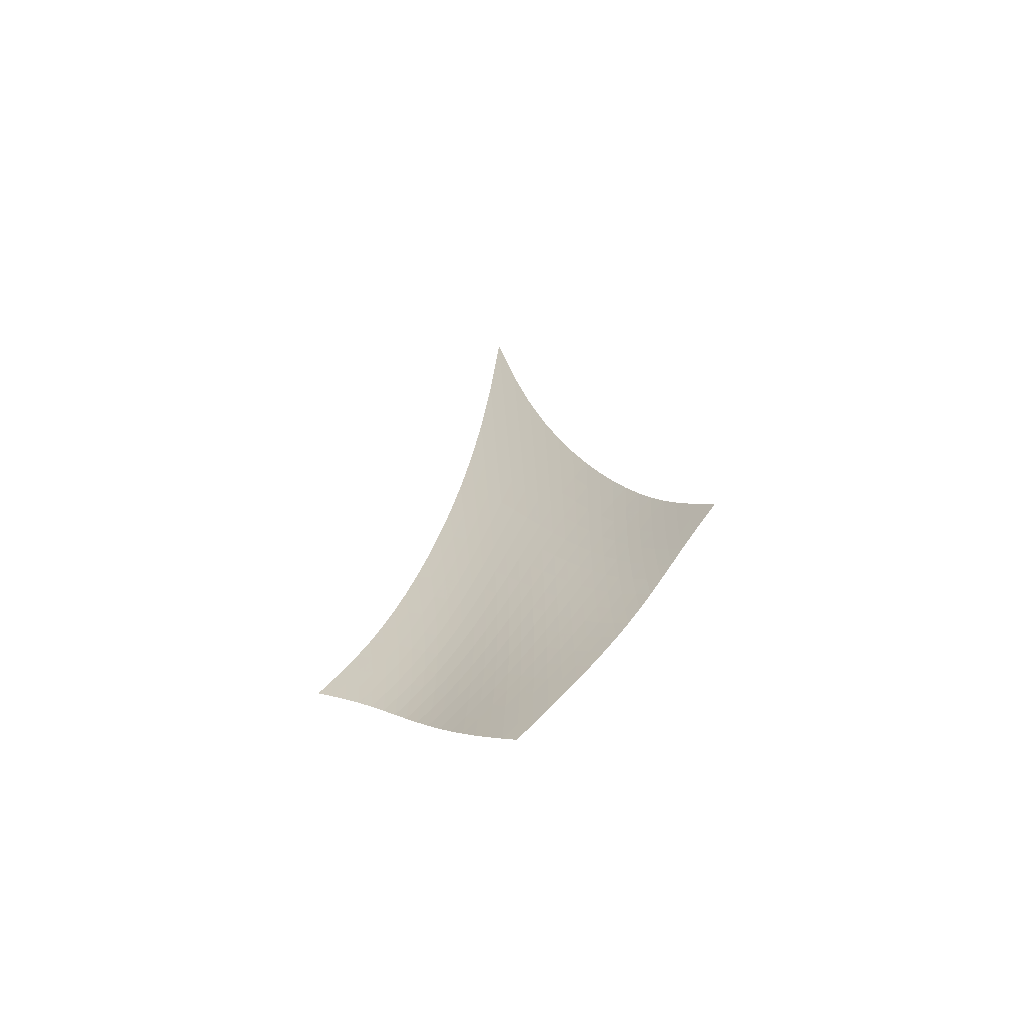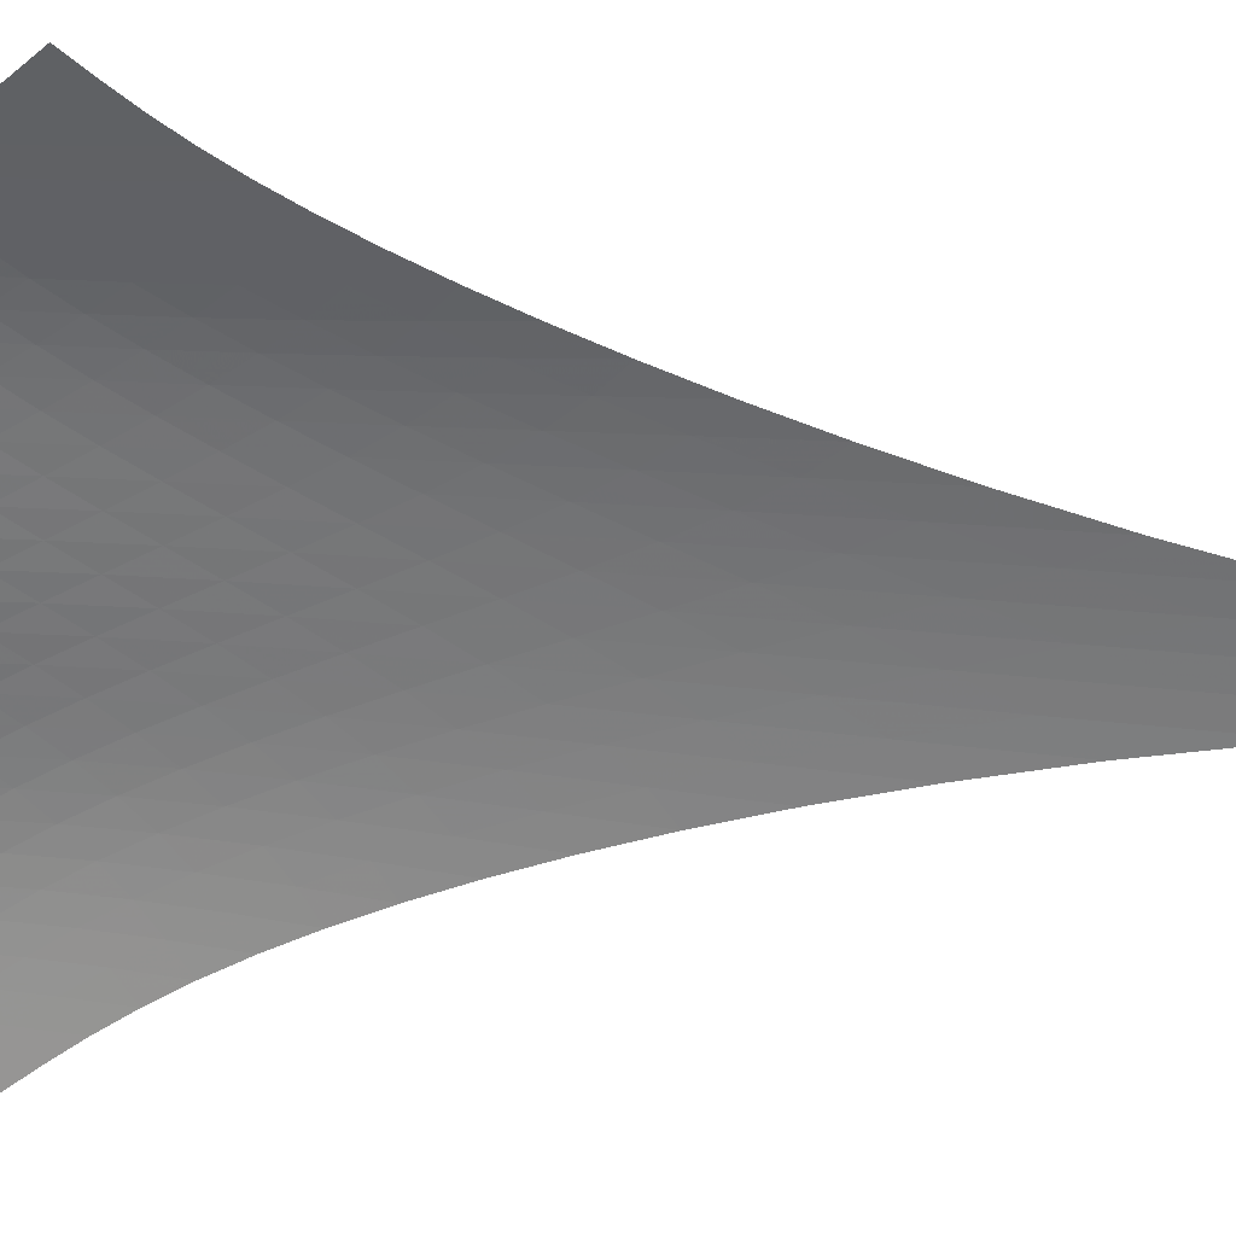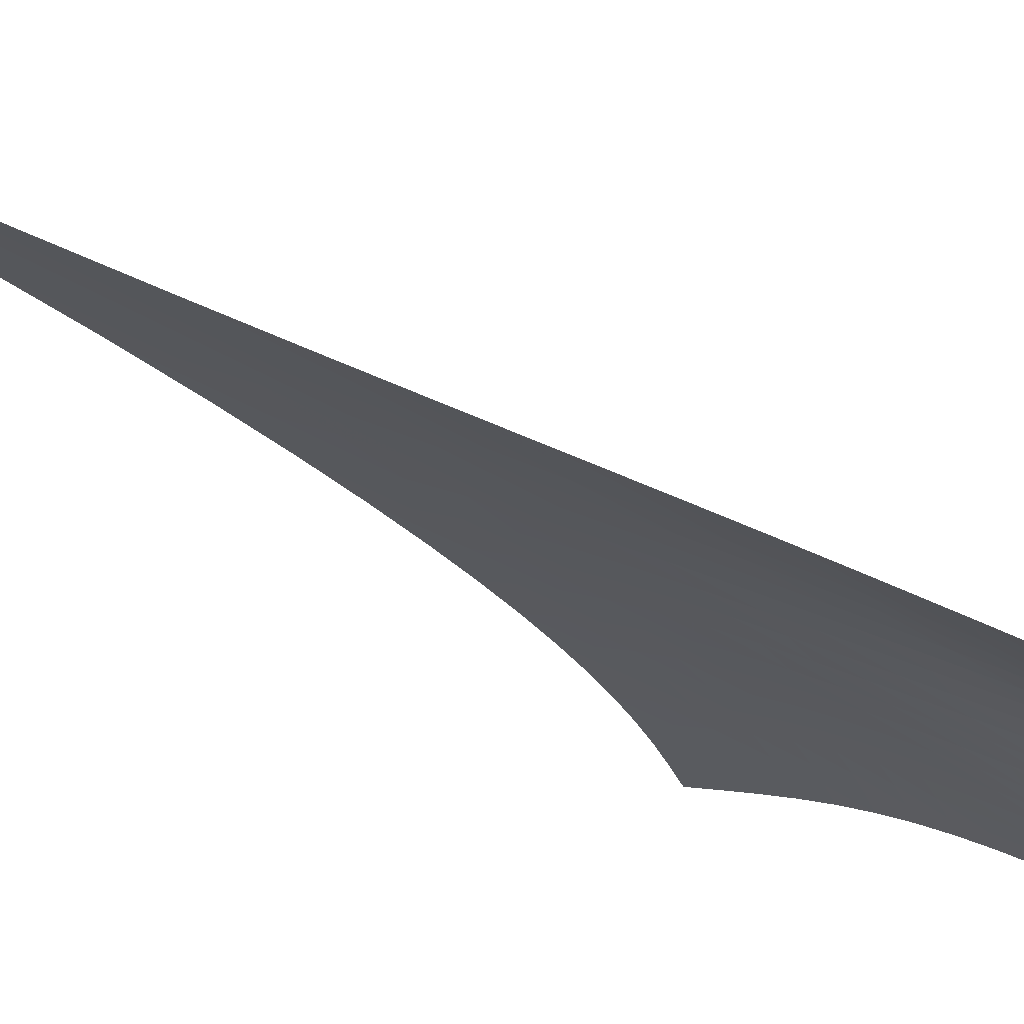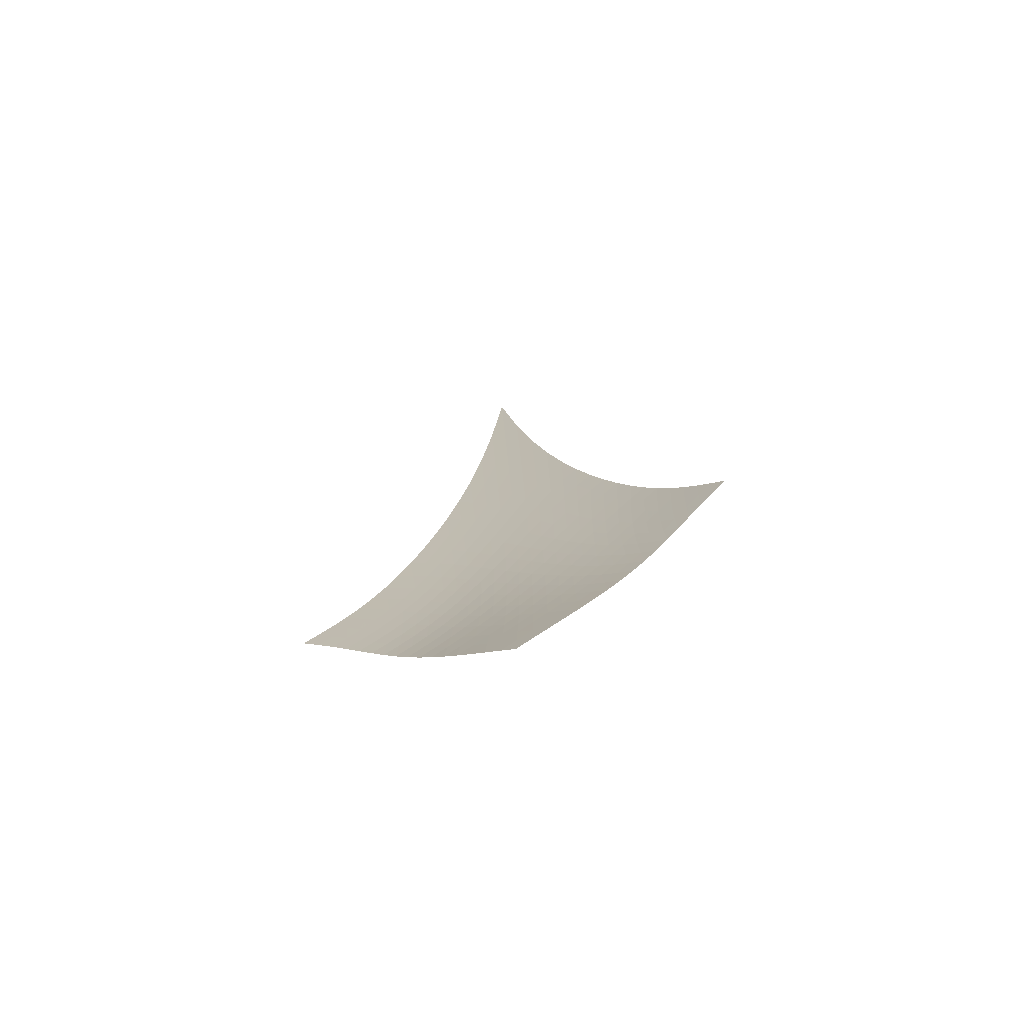
<metadata>
{"format":"obj","ext":"obj","renderer":"f3d","projection":"perspective","resolution":1024,"background":"white","views":[{"elev":-65.8,"azim":163.2,"up":"+Y"},{"elev":-11.9,"azim":81.9,"up":"+Z"},{"elev":-59.2,"azim":-125.1,"up":"+Z"},{"elev":-76.5,"azim":156.8,"up":"+Y"}]}
</metadata>
<code>
v -6.506 -0.08905 6.506
v -1.263 -27.09 13.81
v -13.81 -27.09 1.263
v -7.787 -37.03 7.787
v -13.47 -26.44 1.674
v -13.14 -25.76 2.081
v -12.81 -25.03 2.477
v -12.48 -24.22 2.858
v -12.14 -23.34 3.226
v -11.79 -22.36 3.58
v -11.42 -21.28 3.924
v -11.03 -20.08 4.259
v -10.61 -18.74 4.587
v -10.17 -17.23 4.91
v -9.692 -15.51 5.227
v -9.173 -13.52 5.536
v -8.604 -11.15 5.832
v -7.976 -8.242 6.103
v -7.276 -4.59 6.333
v -6.333 -4.59 7.276
v -6.103 -8.242 7.976
v -5.832 -11.15 8.604
v -5.536 -13.52 9.173
v -5.227 -15.51 9.692
v -4.91 -17.23 10.17
v -4.587 -18.74 10.61
v -4.259 -20.08 11.03
v -3.924 -21.28 11.42
v -3.58 -22.36 11.79
v -3.226 -23.34 12.14
v -2.858 -24.22 12.48
v -2.477 -25.03 12.81
v -2.081 -25.76 13.14
v -1.674 -26.44 13.47
v -1.798 -27.6 13.48
v -2.32 -28.12 13.16
v -2.819 -28.65 12.85
v -3.292 -29.22 12.54
v -3.737 -29.81 12.23
v -4.152 -30.43 11.91
v -4.542 -31.09 11.58
v -4.91 -31.76 11.22
v -5.262 -32.44 10.83
v -5.605 -33.14 10.43
v -5.948 -33.83 10.01
v -6.295 -34.51 9.575
v -6.651 -35.17 9.13
v -7.019 -35.82 8.68
v -7.399 -36.44 8.231
v -8.231 -36.44 7.399
v -8.68 -35.82 7.019
v -9.13 -35.17 6.651
v -9.575 -34.51 6.295
v -10.01 -33.83 5.948
v -10.43 -33.14 5.605
v -10.83 -32.44 5.262
v -11.22 -31.76 4.91
v -11.58 -31.09 4.542
v -11.91 -30.43 4.152
v -12.23 -29.81 3.737
v -12.54 -29.22 3.292
v -12.85 -28.65 2.819
v -13.16 -28.12 2.32
v -13.48 -27.6 1.798
v -6.983 -7.189 6.983
v -7.621 -9.9 6.703
v -8.217 -12.29 6.409
v -8.769 -14.37 6.103
v -9.281 -16.2 5.79
v -9.758 -17.81 5.472
v -10.21 -19.26 5.149
v -10.63 -20.57 4.821
v -11.02 -21.75 4.485
v -11.4 -22.83 4.139
v -11.77 -23.81 3.782
v -12.12 -24.71 3.41
v -12.46 -25.52 3.024
v -12.8 -26.27 2.623
v -13.14 -26.95 2.212
v -6.703 -9.9 7.621
v -7.295 -11.82 7.295
v -7.86 -13.7 6.975
v -8.392 -15.45 6.657
v -8.894 -17.06 6.337
v -9.367 -18.54 6.015
v -9.814 -19.9 5.691
v -10.24 -21.15 5.361
v -10.64 -22.3 5.025
v -11.03 -23.36 4.679
v -11.4 -24.33 4.32
v -11.77 -25.22 3.947
v -12.12 -26.04 3.558
v -12.47 -26.79 3.154
v -12.81 -27.47 2.739
v -6.409 -12.29 8.217
v -6.975 -13.7 7.86
v -7.519 -15.19 7.519
v -8.037 -16.65 7.187
v -8.528 -18.06 6.859
v -8.995 -19.4 6.533
v -9.439 -20.66 6.205
v -9.865 -21.84 5.875
v -10.27 -22.94 5.537
v -10.67 -23.96 5.191
v -11.05 -24.91 4.832
v -11.42 -25.79 4.458
v -11.78 -26.59 4.068
v -12.14 -27.33 3.662
v -12.5 -28.01 3.243
v -6.103 -14.37 8.769
v -6.657 -15.45 8.392
v -7.187 -16.65 8.037
v -7.694 -17.89 7.694
v -8.176 -19.13 7.357
v -8.636 -20.33 7.025
v -9.077 -21.49 6.693
v -9.501 -22.59 6.359
v -9.91 -23.64 6.02
v -10.31 -24.62 5.673
v -10.69 -25.55 5.314
v -11.07 -26.4 4.94
v -11.45 -27.19 4.55
v -11.82 -27.92 4.143
v -12.18 -28.59 3.721
v -5.79 -16.2 9.281
v -6.337 -17.06 8.894
v -6.859 -18.06 8.528
v -7.357 -19.13 8.176
v -7.832 -20.22 7.832
v -8.285 -21.31 7.492
v -8.72 -22.37 7.154
v -9.141 -23.41 6.816
v -9.549 -24.4 6.474
v -9.948 -25.34 6.125
v -10.34 -26.23 5.765
v -10.72 -27.06 5.391
v -11.11 -27.83 5.001
v -11.48 -28.54 4.593
v -11.86 -29.2 4.17
v -5.472 -17.81 9.758
v -6.015 -18.54 9.367
v -6.533 -19.4 8.995
v -7.025 -20.33 8.636
v -7.492 -21.31 8.285
v -7.938 -22.3 7.938
v -8.367 -23.28 7.594
v -8.782 -24.25 7.249
v -9.188 -25.18 6.902
v -9.585 -26.08 6.549
v -9.978 -26.94 6.186
v -10.37 -27.75 5.811
v -10.75 -28.5 5.421
v -11.14 -29.19 5.013
v -11.53 -29.83 4.589
v -5.149 -19.26 10.21
v -5.691 -19.9 9.814
v -6.205 -20.66 9.439
v -6.693 -21.49 9.077
v -7.154 -22.37 8.72
v -7.594 -23.28 8.367
v -8.015 -24.2 8.015
v -8.424 -25.11 7.663
v -8.823 -25.99 7.309
v -9.217 -26.85 6.95
v -9.608 -27.68 6.583
v -9.998 -28.46 6.205
v -10.39 -29.19 5.813
v -10.78 -29.87 5.405
v -11.18 -30.5 4.979
v -4.821 -20.57 10.63
v -5.361 -21.15 10.24
v -5.875 -21.84 9.865
v -6.359 -22.59 9.501
v -6.816 -23.41 9.141
v -7.249 -24.25 8.782
v -7.663 -25.11 8.424
v -8.064 -25.96 8.064
v -8.456 -26.81 7.702
v -8.844 -27.63 7.335
v -9.23 -28.42 6.962
v -9.619 -29.18 6.579
v -10.01 -29.9 6.184
v -10.41 -30.56 5.774
v -10.81 -31.18 5.348
v -4.485 -21.75 11.02
v -5.025 -22.3 10.64
v -5.537 -22.94 10.27
v -6.02 -23.64 9.91
v -6.474 -24.4 9.549
v -6.902 -25.18 9.188
v -7.309 -25.99 8.823
v -7.702 -26.81 8.456
v -8.085 -27.61 8.085
v -8.465 -28.41 7.71
v -8.846 -29.17 7.329
v -9.23 -29.91 6.94
v -9.62 -30.61 6.54
v -10.02 -31.26 6.127
v -10.42 -31.87 5.7
v -4.139 -22.83 11.4
v -4.679 -23.36 11.03
v -5.191 -23.96 10.67
v -5.673 -24.62 10.31
v -6.125 -25.34 9.948
v -6.549 -26.08 9.585
v -6.95 -26.85 9.217
v -7.335 -27.63 8.844
v -7.71 -28.41 8.465
v -8.081 -29.17 8.081
v -8.454 -29.92 7.692
v -8.832 -30.64 7.295
v -9.217 -31.32 6.889
v -9.612 -31.97 6.472
v -10.02 -32.57 6.043
v -3.782 -23.81 11.77
v -4.32 -24.33 11.4
v -4.832 -24.91 11.05
v -5.314 -25.55 10.69
v -5.765 -26.23 10.34
v -6.186 -26.94 9.978
v -6.583 -27.68 9.608
v -6.962 -28.42 9.23
v -7.329 -29.17 8.846
v -7.692 -29.92 8.454
v -8.056 -30.64 8.056
v -8.426 -31.35 7.651
v -8.805 -32.02 7.238
v -9.196 -32.66 6.816
v -9.598 -33.26 6.386
v -3.41 -24.71 12.12
v -3.947 -25.22 11.77
v -4.458 -25.79 11.42
v -4.94 -26.4 11.07
v -5.391 -27.06 10.72
v -5.811 -27.75 10.37
v -6.205 -28.46 9.998
v -6.579 -29.18 9.619
v -6.94 -29.91 9.23
v -7.295 -30.64 8.832
v -7.651 -31.35 8.426
v -8.013 -32.04 8.013
v -8.385 -32.7 7.593
v -8.77 -33.34 7.166
v -9.167 -33.94 6.733
v -3.024 -25.52 12.46
v -3.558 -26.04 12.12
v -4.068 -26.59 11.78
v -4.55 -27.19 11.45
v -5.001 -27.83 11.11
v -5.421 -28.5 10.75
v -5.813 -29.19 10.39
v -6.184 -29.9 10.01
v -6.54 -30.61 9.62
v -6.889 -31.32 9.217
v -7.238 -32.02 8.805
v -7.593 -32.7 8.385
v -7.959 -33.37 7.959
v -8.337 -34 7.526
v -8.728 -34.6 7.09
v -2.623 -26.27 12.8
v -3.154 -26.79 12.47
v -3.662 -27.33 12.14
v -4.143 -27.92 11.82
v -4.593 -28.54 11.48
v -5.013 -29.19 11.14
v -5.405 -29.87 10.78
v -5.774 -30.56 10.41
v -6.127 -31.26 10.02
v -6.472 -31.97 9.612
v -6.816 -32.66 9.196
v -7.166 -33.34 8.77
v -7.526 -34 8.337
v -7.899 -34.63 7.899
v -8.284 -35.24 7.459
v -2.212 -26.95 13.14
v -2.739 -27.47 12.81
v -3.243 -28.01 12.5
v -3.721 -28.59 12.18
v -4.17 -29.2 11.86
v -4.589 -29.83 11.53
v -4.979 -30.5 11.18
v -5.348 -31.18 10.81
v -5.7 -31.87 10.42
v -6.043 -32.57 10.02
v -6.386 -33.26 9.598
v -6.733 -33.94 9.167
v -7.09 -34.6 8.728
v -7.459 -35.24 8.284
v -7.84 -35.85 7.84
f 289 49 4
f 289 4 50
f 5 79 64
f 5 64 3
f 79 94 63
f 79 63 64
f 94 109 62
f 94 62 63
f 109 124 61
f 109 61 62
f 124 139 60
f 124 60 61
f 139 154 59
f 139 59 60
f 154 169 58
f 154 58 59
f 169 184 57
f 169 57 58
f 184 199 56
f 184 56 57
f 199 214 55
f 199 55 56
f 214 229 54
f 214 54 55
f 229 244 53
f 229 53 54
f 244 259 52
f 244 52 53
f 259 274 51
f 259 51 52
f 274 289 50
f 274 50 51
f 1 20 65
f 1 65 19
f 19 65 66
f 19 66 18
f 18 66 67
f 18 67 17
f 17 67 68
f 17 68 16
f 16 68 69
f 16 69 15
f 15 69 70
f 15 70 14
f 14 70 71
f 14 71 13
f 13 71 72
f 13 72 12
f 12 72 73
f 12 73 11
f 11 73 74
f 11 74 10
f 10 74 75
f 10 75 9
f 9 75 76
f 9 76 8
f 8 76 77
f 8 77 7
f 7 77 78
f 7 78 6
f 6 78 79
f 6 79 5
f 20 21 80
f 20 80 65
f 65 80 81
f 65 81 66
f 66 81 82
f 66 82 67
f 67 82 83
f 67 83 68
f 68 83 84
f 68 84 69
f 69 84 85
f 69 85 70
f 70 85 86
f 70 86 71
f 71 86 87
f 71 87 72
f 72 87 88
f 72 88 73
f 73 88 89
f 73 89 74
f 74 89 90
f 74 90 75
f 75 90 91
f 75 91 76
f 76 91 92
f 76 92 77
f 77 92 93
f 77 93 78
f 78 93 94
f 78 94 79
f 21 22 95
f 21 95 80
f 80 95 96
f 80 96 81
f 81 96 97
f 81 97 82
f 82 97 98
f 82 98 83
f 83 98 99
f 83 99 84
f 84 99 100
f 84 100 85
f 85 100 101
f 85 101 86
f 86 101 102
f 86 102 87
f 87 102 103
f 87 103 88
f 88 103 104
f 88 104 89
f 89 104 105
f 89 105 90
f 90 105 106
f 90 106 91
f 91 106 107
f 91 107 92
f 92 107 108
f 92 108 93
f 93 108 109
f 93 109 94
f 22 23 110
f 22 110 95
f 95 110 111
f 95 111 96
f 96 111 112
f 96 112 97
f 97 112 113
f 97 113 98
f 98 113 114
f 98 114 99
f 99 114 115
f 99 115 100
f 100 115 116
f 100 116 101
f 101 116 117
f 101 117 102
f 102 117 118
f 102 118 103
f 103 118 119
f 103 119 104
f 104 119 120
f 104 120 105
f 105 120 121
f 105 121 106
f 106 121 122
f 106 122 107
f 107 122 123
f 107 123 108
f 108 123 124
f 108 124 109
f 23 24 125
f 23 125 110
f 110 125 126
f 110 126 111
f 111 126 127
f 111 127 112
f 112 127 128
f 112 128 113
f 113 128 129
f 113 129 114
f 114 129 130
f 114 130 115
f 115 130 131
f 115 131 116
f 116 131 132
f 116 132 117
f 117 132 133
f 117 133 118
f 118 133 134
f 118 134 119
f 119 134 135
f 119 135 120
f 120 135 136
f 120 136 121
f 121 136 137
f 121 137 122
f 122 137 138
f 122 138 123
f 123 138 139
f 123 139 124
f 24 25 140
f 24 140 125
f 125 140 141
f 125 141 126
f 126 141 142
f 126 142 127
f 127 142 143
f 127 143 128
f 128 143 144
f 128 144 129
f 129 144 145
f 129 145 130
f 130 145 146
f 130 146 131
f 131 146 147
f 131 147 132
f 132 147 148
f 132 148 133
f 133 148 149
f 133 149 134
f 134 149 150
f 134 150 135
f 135 150 151
f 135 151 136
f 136 151 152
f 136 152 137
f 137 152 153
f 137 153 138
f 138 153 154
f 138 154 139
f 25 26 155
f 25 155 140
f 140 155 156
f 140 156 141
f 141 156 157
f 141 157 142
f 142 157 158
f 142 158 143
f 143 158 159
f 143 159 144
f 144 159 160
f 144 160 145
f 145 160 161
f 145 161 146
f 146 161 162
f 146 162 147
f 147 162 163
f 147 163 148
f 148 163 164
f 148 164 149
f 149 164 165
f 149 165 150
f 150 165 166
f 150 166 151
f 151 166 167
f 151 167 152
f 152 167 168
f 152 168 153
f 153 168 169
f 153 169 154
f 26 27 170
f 26 170 155
f 155 170 171
f 155 171 156
f 156 171 172
f 156 172 157
f 157 172 173
f 157 173 158
f 158 173 174
f 158 174 159
f 159 174 175
f 159 175 160
f 160 175 176
f 160 176 161
f 161 176 177
f 161 177 162
f 162 177 178
f 162 178 163
f 163 178 179
f 163 179 164
f 164 179 180
f 164 180 165
f 165 180 181
f 165 181 166
f 166 181 182
f 166 182 167
f 167 182 183
f 167 183 168
f 168 183 184
f 168 184 169
f 27 28 185
f 27 185 170
f 170 185 186
f 170 186 171
f 171 186 187
f 171 187 172
f 172 187 188
f 172 188 173
f 173 188 189
f 173 189 174
f 174 189 190
f 174 190 175
f 175 190 191
f 175 191 176
f 176 191 192
f 176 192 177
f 177 192 193
f 177 193 178
f 178 193 194
f 178 194 179
f 179 194 195
f 179 195 180
f 180 195 196
f 180 196 181
f 181 196 197
f 181 197 182
f 182 197 198
f 182 198 183
f 183 198 199
f 183 199 184
f 28 29 200
f 28 200 185
f 185 200 201
f 185 201 186
f 186 201 202
f 186 202 187
f 187 202 203
f 187 203 188
f 188 203 204
f 188 204 189
f 189 204 205
f 189 205 190
f 190 205 206
f 190 206 191
f 191 206 207
f 191 207 192
f 192 207 208
f 192 208 193
f 193 208 209
f 193 209 194
f 194 209 210
f 194 210 195
f 195 210 211
f 195 211 196
f 196 211 212
f 196 212 197
f 197 212 213
f 197 213 198
f 198 213 214
f 198 214 199
f 29 30 215
f 29 215 200
f 200 215 216
f 200 216 201
f 201 216 217
f 201 217 202
f 202 217 218
f 202 218 203
f 203 218 219
f 203 219 204
f 204 219 220
f 204 220 205
f 205 220 221
f 205 221 206
f 206 221 222
f 206 222 207
f 207 222 223
f 207 223 208
f 208 223 224
f 208 224 209
f 209 224 225
f 209 225 210
f 210 225 226
f 210 226 211
f 211 226 227
f 211 227 212
f 212 227 228
f 212 228 213
f 213 228 229
f 213 229 214
f 30 31 230
f 30 230 215
f 215 230 231
f 215 231 216
f 216 231 232
f 216 232 217
f 217 232 233
f 217 233 218
f 218 233 234
f 218 234 219
f 219 234 235
f 219 235 220
f 220 235 236
f 220 236 221
f 221 236 237
f 221 237 222
f 222 237 238
f 222 238 223
f 223 238 239
f 223 239 224
f 224 239 240
f 224 240 225
f 225 240 241
f 225 241 226
f 226 241 242
f 226 242 227
f 227 242 243
f 227 243 228
f 228 243 244
f 228 244 229
f 31 32 245
f 31 245 230
f 230 245 246
f 230 246 231
f 231 246 247
f 231 247 232
f 232 247 248
f 232 248 233
f 233 248 249
f 233 249 234
f 234 249 250
f 234 250 235
f 235 250 251
f 235 251 236
f 236 251 252
f 236 252 237
f 237 252 253
f 237 253 238
f 238 253 254
f 238 254 239
f 239 254 255
f 239 255 240
f 240 255 256
f 240 256 241
f 241 256 257
f 241 257 242
f 242 257 258
f 242 258 243
f 243 258 259
f 243 259 244
f 32 33 260
f 32 260 245
f 245 260 261
f 245 261 246
f 246 261 262
f 246 262 247
f 247 262 263
f 247 263 248
f 248 263 264
f 248 264 249
f 249 264 265
f 249 265 250
f 250 265 266
f 250 266 251
f 251 266 267
f 251 267 252
f 252 267 268
f 252 268 253
f 253 268 269
f 253 269 254
f 254 269 270
f 254 270 255
f 255 270 271
f 255 271 256
f 256 271 272
f 256 272 257
f 257 272 273
f 257 273 258
f 258 273 274
f 258 274 259
f 33 34 275
f 33 275 260
f 260 275 276
f 260 276 261
f 261 276 277
f 261 277 262
f 262 277 278
f 262 278 263
f 263 278 279
f 263 279 264
f 264 279 280
f 264 280 265
f 265 280 281
f 265 281 266
f 266 281 282
f 266 282 267
f 267 282 283
f 267 283 268
f 268 283 284
f 268 284 269
f 269 284 285
f 269 285 270
f 270 285 286
f 270 286 271
f 271 286 287
f 271 287 272
f 272 287 288
f 272 288 273
f 273 288 289
f 273 289 274
f 34 2 35
f 34 35 275
f 275 35 36
f 275 36 276
f 276 36 37
f 276 37 277
f 277 37 38
f 277 38 278
f 278 38 39
f 278 39 279
f 279 39 40
f 279 40 280
f 280 40 41
f 280 41 281
f 281 41 42
f 281 42 282
f 282 42 43
f 282 43 283
f 283 43 44
f 283 44 284
f 284 44 45
f 284 45 285
f 285 45 46
f 285 46 286
f 286 46 47
f 286 47 287
f 287 47 48
f 287 48 288
f 288 48 49
f 288 49 289

</code>
